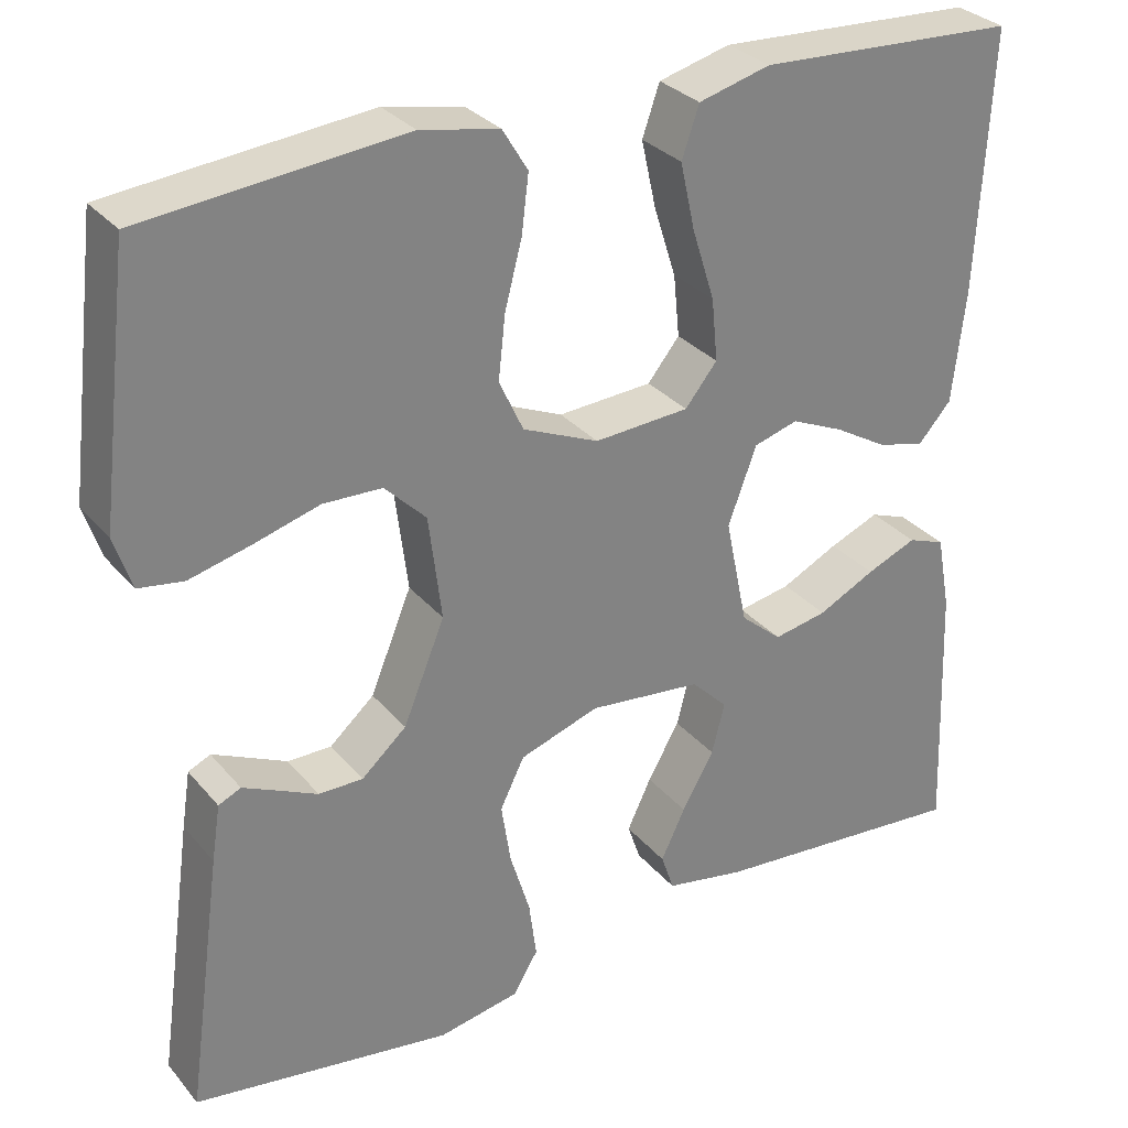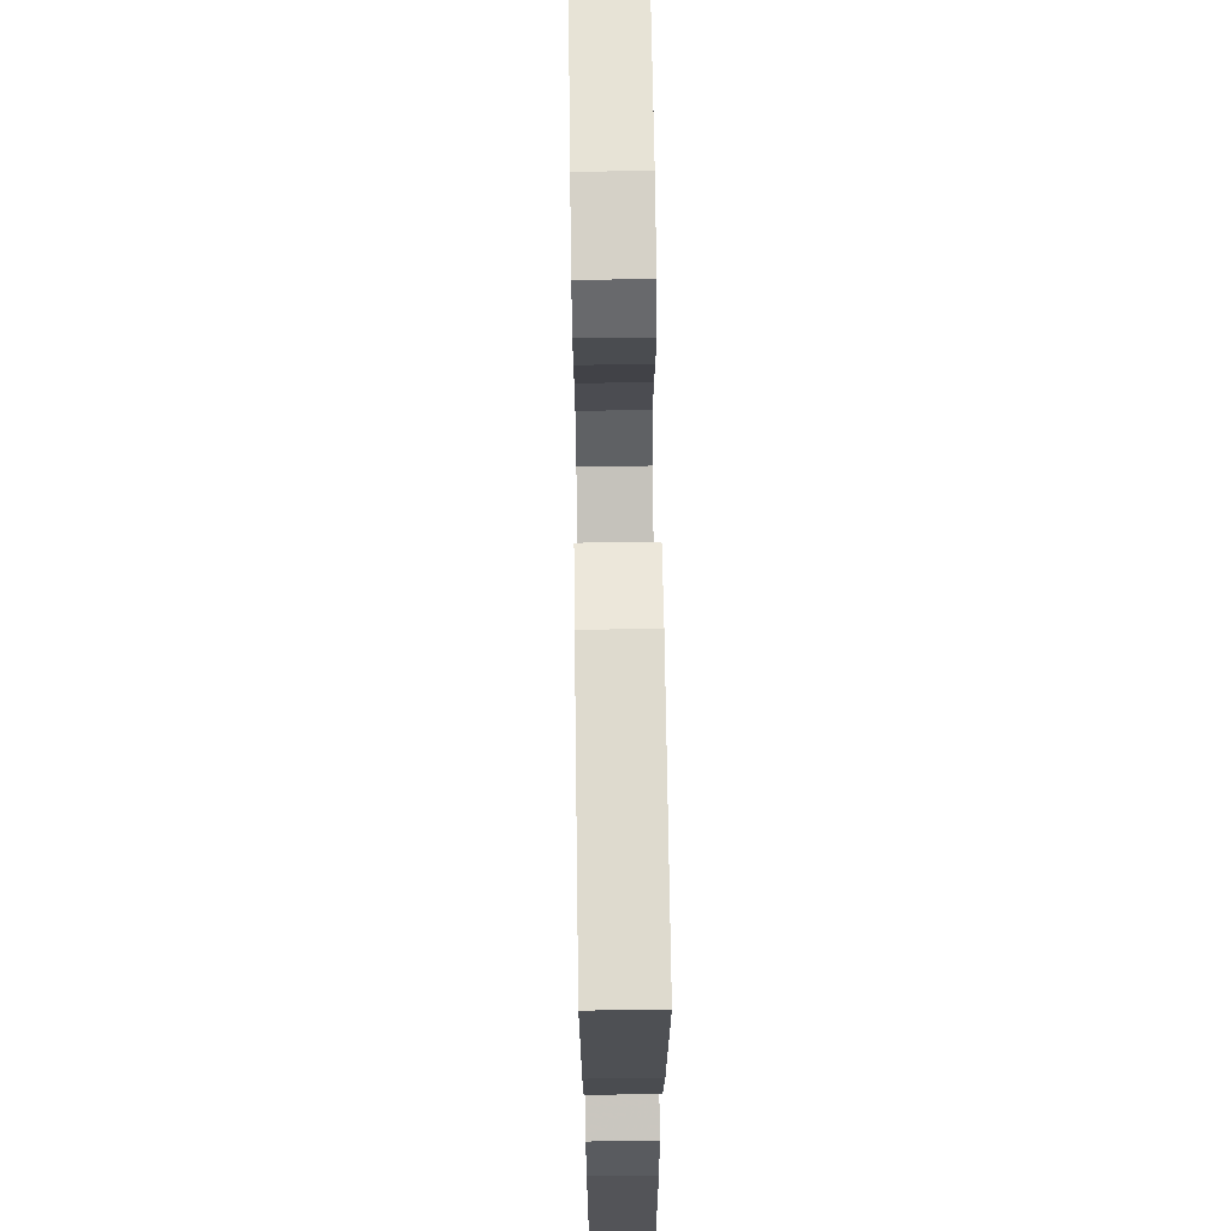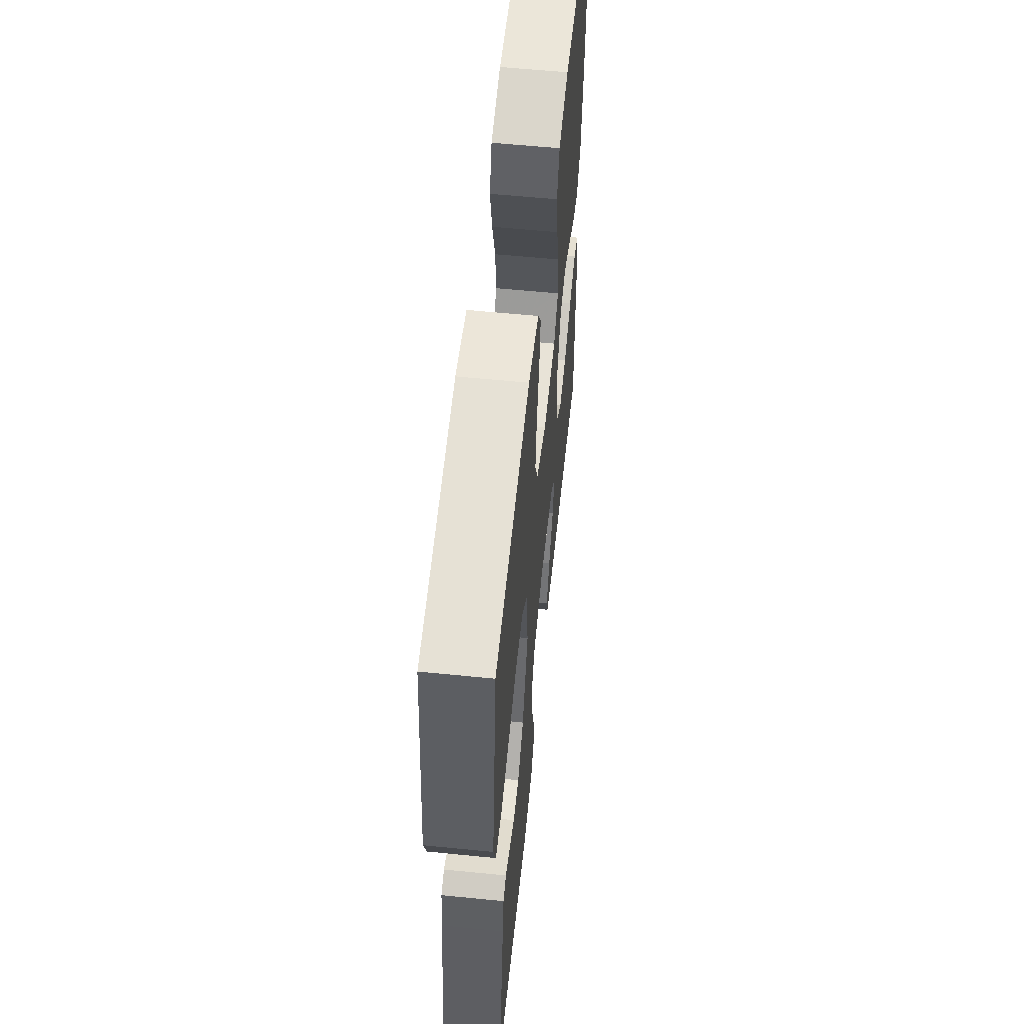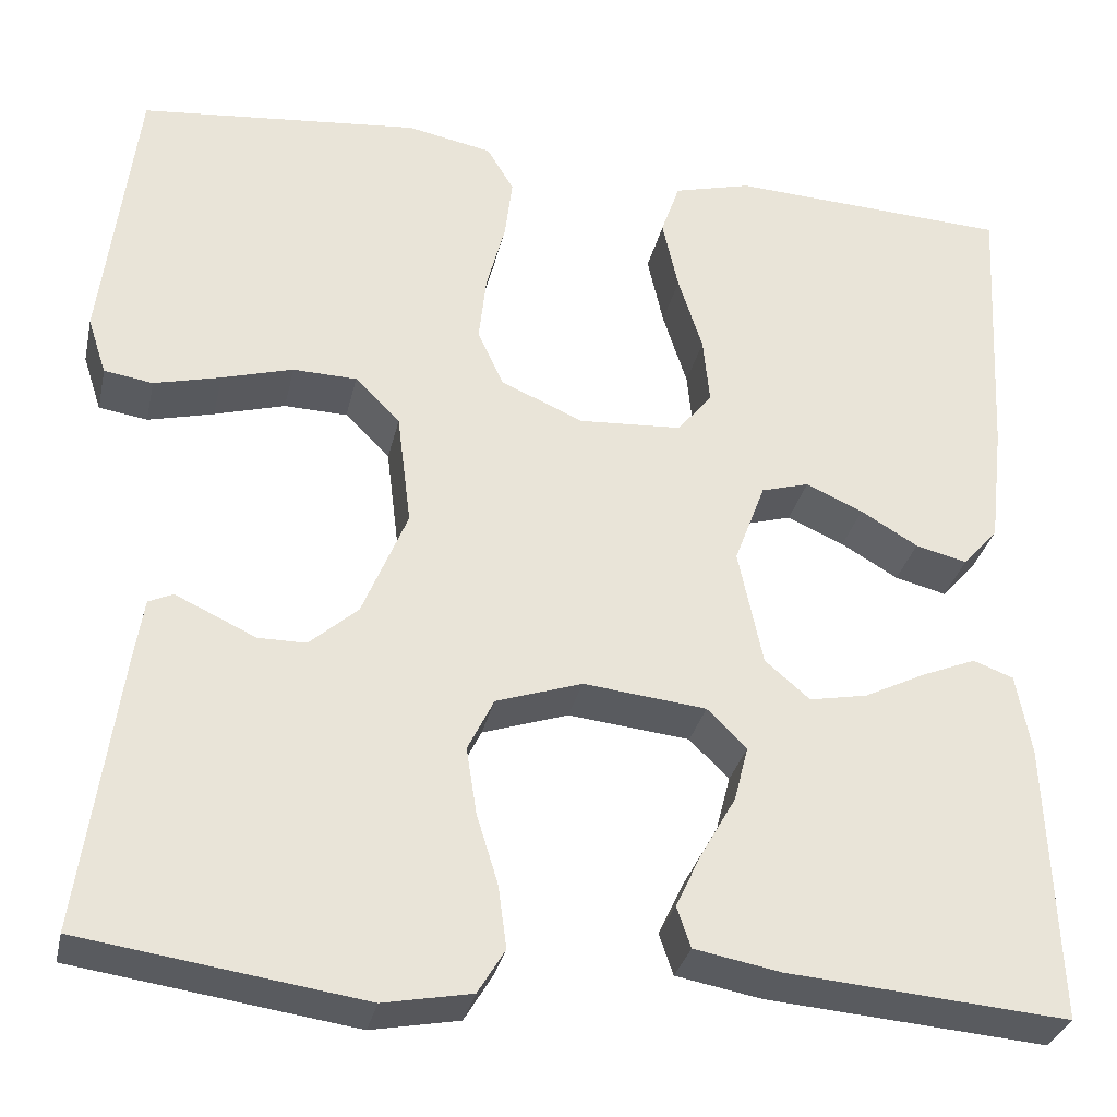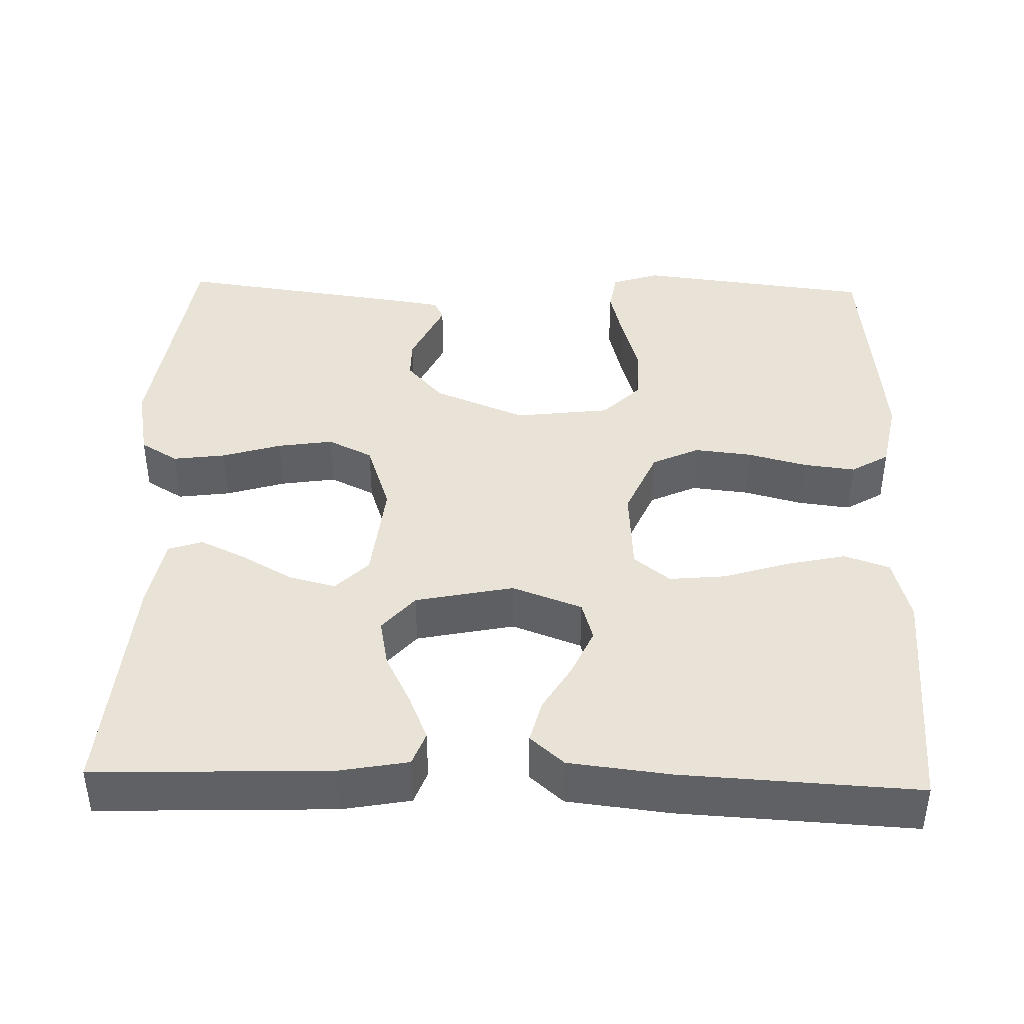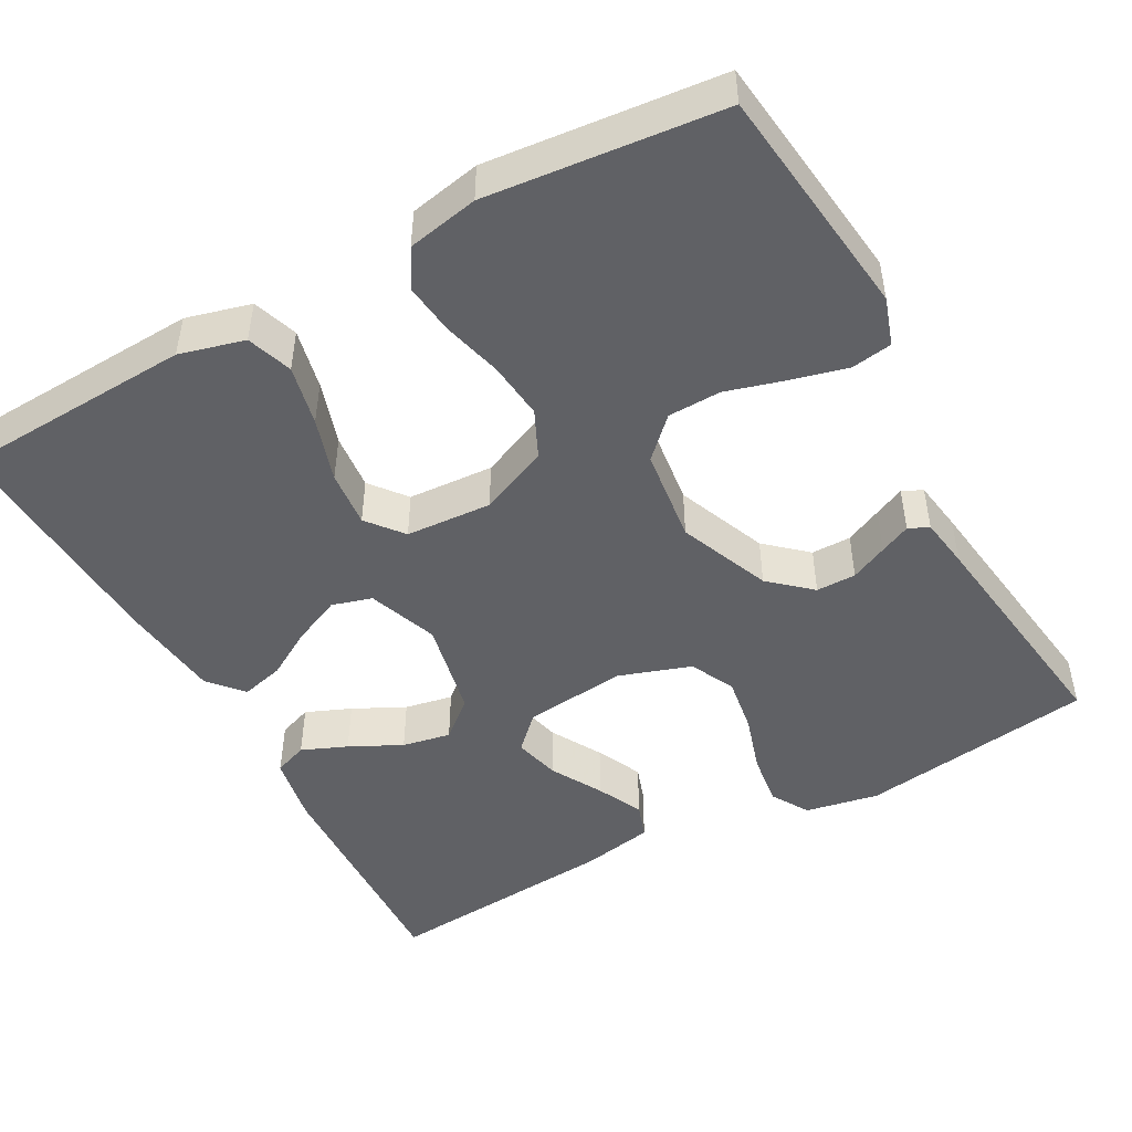
<metadata>
{"format":"obj","ext":"obj","renderer":"f3d","projection":"perspective","resolution":1024,"background":"white","views":[{"elev":30.3,"azim":147.8,"up":"+Z"},{"elev":68.4,"azim":-90.8,"up":"+Z"},{"elev":58.6,"azim":95.9,"up":"+Z"},{"elev":-31.5,"azim":167.6,"up":"+Z"},{"elev":41.6,"azim":-88.4,"up":"+Y"},{"elev":-48.1,"azim":28.7,"up":"+Y"}]}
</metadata>
<code>
v 0.5 0.07 -0.5
v 0.2 0.07 -0.543
v 0.106 0.07 -0.525
v 0.077 0.07 -0.477
v 0.086 0.07 -0.41
v 0.109 0.07 -0.335
v 0.12 0.07 -0.264
v 0.092 0.07 -0.207
v 0 0.07 -0.176
v -0.131 0.07 -0.19
v -0.173 0.07 -0.232
v -0.158 0.07 -0.291
v -0.121 0.07 -0.356
v -0.093 0.07 -0.415
v -0.108 0.07 -0.459
v -0.2 0.07 -0.476
v -0.5 0.07 -0.5
v -0.489 0.07 -0.2
v -0.473 0.07 -0.113
v -0.43 0.07 -0.097
v -0.372 0.07 -0.121
v -0.306 0.07 -0.154
v -0.244 0.07 -0.166
v -0.196 0.07 -0.125
v -0.17 0.07 0
v -0.203 0.07 0.089
v -0.254 0.07 0.104
v -0.315 0.07 0.077
v -0.376 0.07 0.041
v -0.431 0.07 0.027
v -0.469 0.07 0.07
v -0.484 0.07 0.2
v -0.5 0.07 0.5
v -0.2 0.07 0.515
v -0.117 0.07 0.493
v -0.097 0.07 0.435
v -0.114 0.07 0.358
v -0.14 0.07 0.276
v -0.147 0.07 0.204
v -0.11 0.07 0.158
v 0 0.07 0.151
v 0.088 0.07 0.189
v 0.116 0.07 0.249
v 0.108 0.07 0.322
v 0.088 0.07 0.398
v 0.08 0.07 0.464
v 0.109 0.07 0.512
v 0.2 0.07 0.53
v 0.5 0.07 0.5
v 0.536 0.07 0.2
v 0.516 0.07 0.139
v 0.464 0.07 0.131
v 0.393 0.07 0.149
v 0.317 0.07 0.171
v 0.249 0.07 0.169
v 0.201 0.07 0.121
v 0.186 0.07 0
v 0.234 0.07 -0.117
v 0.286 0.07 -0.163
v 0.337 0.07 -0.163
v 0.384 0.07 -0.141
v 0.423 0.07 -0.123
v 0.449 0.07 -0.135
v 0.459 0.07 -0.2
v 0.5 0 -0.5
v 0.2 0 -0.543
v 0.106 0 -0.525
v 0.077 0 -0.477
v 0.086 0 -0.41
v 0.109 0 -0.335
v 0.12 0 -0.264
v 0.092 0 -0.207
v 0 0 -0.176
v -0.131 0 -0.19
v -0.173 0 -0.232
v -0.158 0 -0.291
v -0.121 0 -0.356
v -0.093 0 -0.415
v -0.108 0 -0.459
v -0.2 0 -0.476
v -0.5 0 -0.5
v -0.489 0 -0.2
v -0.473 0 -0.113
v -0.43 0 -0.097
v -0.372 0 -0.121
v -0.306 0 -0.154
v -0.244 0 -0.166
v -0.196 0 -0.125
v -0.17 0 0
v -0.203 0 0.089
v -0.254 0 0.104
v -0.315 0 0.077
v -0.376 0 0.041
v -0.431 0 0.027
v -0.469 0 0.07
v -0.484 0 0.2
v -0.5 0 0.5
v -0.2 0 0.515
v -0.117 0 0.493
v -0.097 0 0.435
v -0.114 0 0.358
v -0.14 0 0.276
v -0.147 0 0.204
v -0.11 0 0.158
v 0 0 0.151
v 0.088 0 0.189
v 0.116 0 0.249
v 0.108 0 0.322
v 0.088 0 0.398
v 0.08 0 0.464
v 0.109 0 0.512
v 0.2 0 0.53
v 0.5 0 0.5
v 0.536 0 0.2
v 0.516 0 0.139
v 0.464 0 0.131
v 0.393 0 0.149
v 0.317 0 0.171
v 0.249 0 0.169
v 0.201 0 0.121
v 0.186 0 0
v 0.234 0 -0.117
v 0.286 0 -0.163
v 0.337 0 -0.163
v 0.384 0 -0.141
v 0.423 0 -0.123
v 0.449 0 -0.135
v 0.459 0 -0.2
f 4 5 6
f 3 4 6
f 2 3 6
f 1 2 6
f 64 1 6
f 63 64 6
f 62 63 6
f 61 62 6
f 60 61 6
f 59 60 6 7
f 58 59 7 8
f 57 58 8 9
f 56 57 9 10
f 55 56 10
f 52 53 54
f 51 52 54
f 50 51 54
f 49 50 54
f 48 49 54
f 47 48 54
f 46 47 54
f 45 46 54
f 44 45 54
f 43 44 54 55
f 42 43 55
f 41 42 55 10
f 36 37 38
f 35 36 38
f 34 35 38
f 33 34 38
f 32 33 38
f 31 32 38
f 30 31 38
f 29 30 38
f 28 29 38
f 27 28 38 39
f 26 27 39 40
f 20 21 22
f 19 20 22
f 18 19 22
f 17 18 22
f 16 17 22
f 15 16 22
f 14 15 22
f 13 14 22
f 12 13 22
f 11 12 22 23
f 10 11 23 24
f 25 26 40 41
f 10 24 25 41
f 70 69 68
f 70 68 67
f 70 67 66
f 70 66 65
f 70 65 128
f 70 128 127
f 70 127 126
f 70 126 125
f 70 125 124
f 71 70 124 123
f 72 71 123 122
f 73 72 122 121
f 74 73 121 120
f 74 120 119
f 118 117 116
f 118 116 115
f 118 115 114
f 118 114 113
f 118 113 112
f 118 112 111
f 118 111 110
f 118 110 109
f 118 109 108
f 119 118 108 107
f 119 107 106
f 74 119 106 105
f 102 101 100
f 102 100 99
f 102 99 98
f 102 98 97
f 102 97 96
f 102 96 95
f 102 95 94
f 102 94 93
f 102 93 92
f 103 102 92 91
f 104 103 91 90
f 86 85 84
f 86 84 83
f 86 83 82
f 86 82 81
f 86 81 80
f 86 80 79
f 86 79 78
f 86 78 77
f 86 77 76
f 87 86 76 75
f 88 87 75 74
f 105 104 90 89
f 105 89 88 74
f 1 65 66 2
f 2 66 67 3
f 3 67 68 4
f 4 68 69 5
f 5 69 70 6
f 6 70 71 7
f 7 71 72 8
f 8 72 73 9
f 9 73 74 10
f 10 74 75 11
f 11 75 76 12
f 12 76 77 13
f 13 77 78 14
f 14 78 79 15
f 15 79 80 16
f 16 80 81 17
f 17 81 82 18
f 18 82 83 19
f 19 83 84 20
f 20 84 85 21
f 21 85 86 22
f 22 86 87 23
f 23 87 88 24
f 24 88 89 25
f 25 89 90 26
f 26 90 91 27
f 27 91 92 28
f 28 92 93 29
f 29 93 94 30
f 30 94 95 31
f 31 95 96 32
f 32 96 97 33
f 33 97 98 34
f 34 98 99 35
f 35 99 100 36
f 36 100 101 37
f 37 101 102 38
f 38 102 103 39
f 39 103 104 40
f 40 104 105 41
f 41 105 106 42
f 42 106 107 43
f 43 107 108 44
f 44 108 109 45
f 45 109 110 46
f 46 110 111 47
f 47 111 112 48
f 48 112 113 49
f 49 113 114 50
f 50 114 115 51
f 51 115 116 52
f 52 116 117 53
f 53 117 118 54
f 54 118 119 55
f 55 119 120 56
f 56 120 121 57
f 57 121 122 58
f 58 122 123 59
f 59 123 124 60
f 60 124 125 61
f 61 125 126 62
f 62 126 127 63
f 63 127 128 64
f 64 128 65 1

</code>
